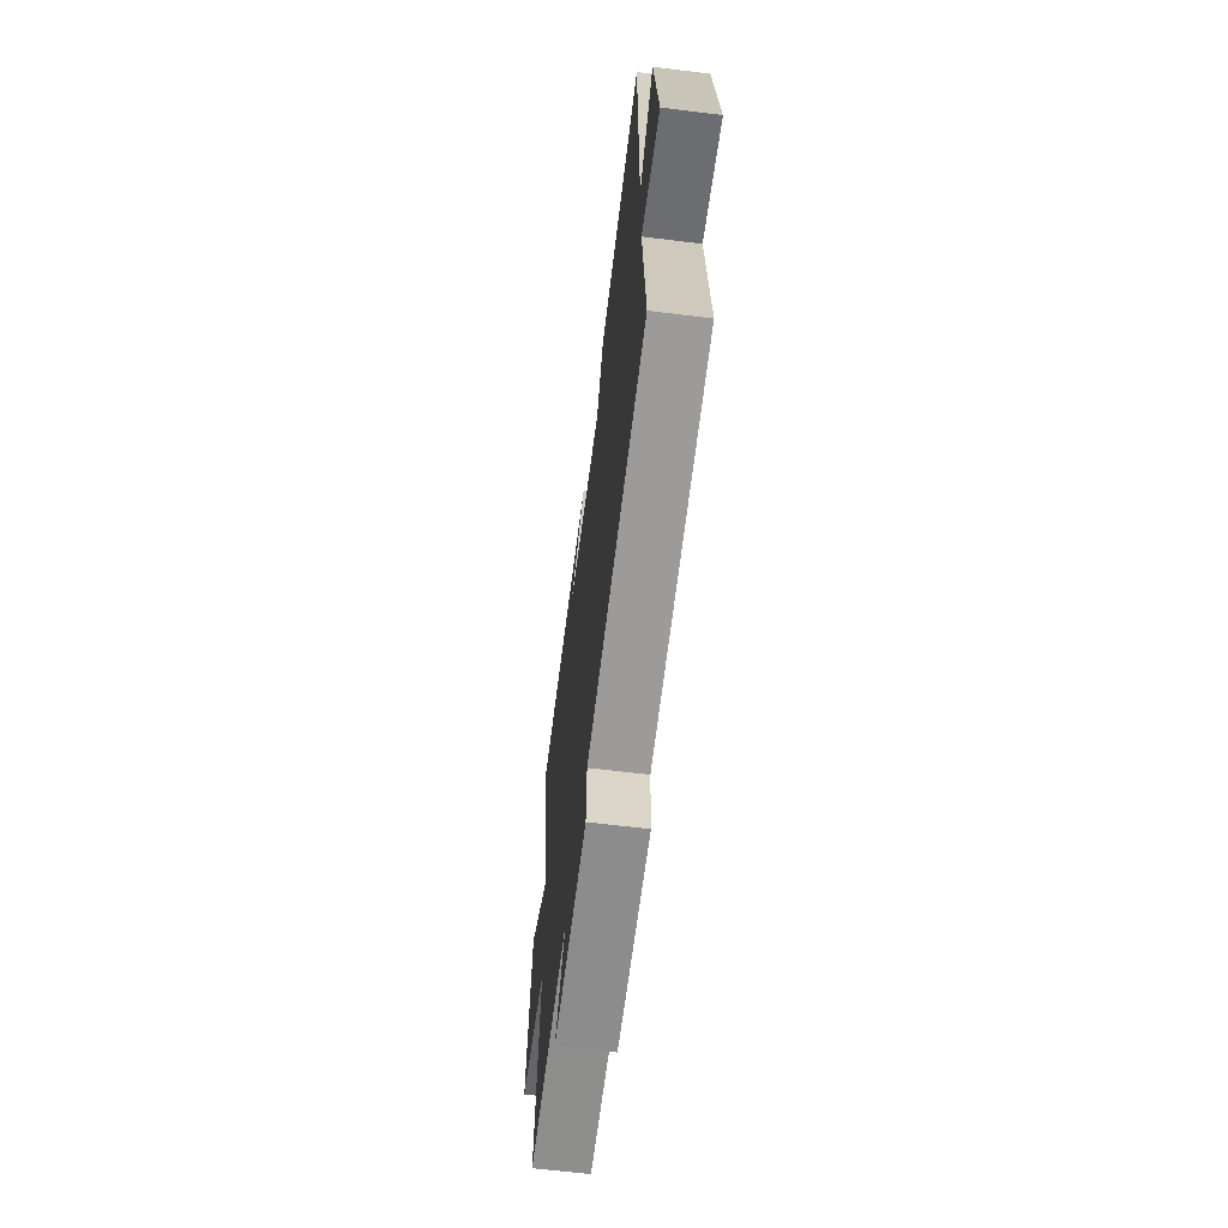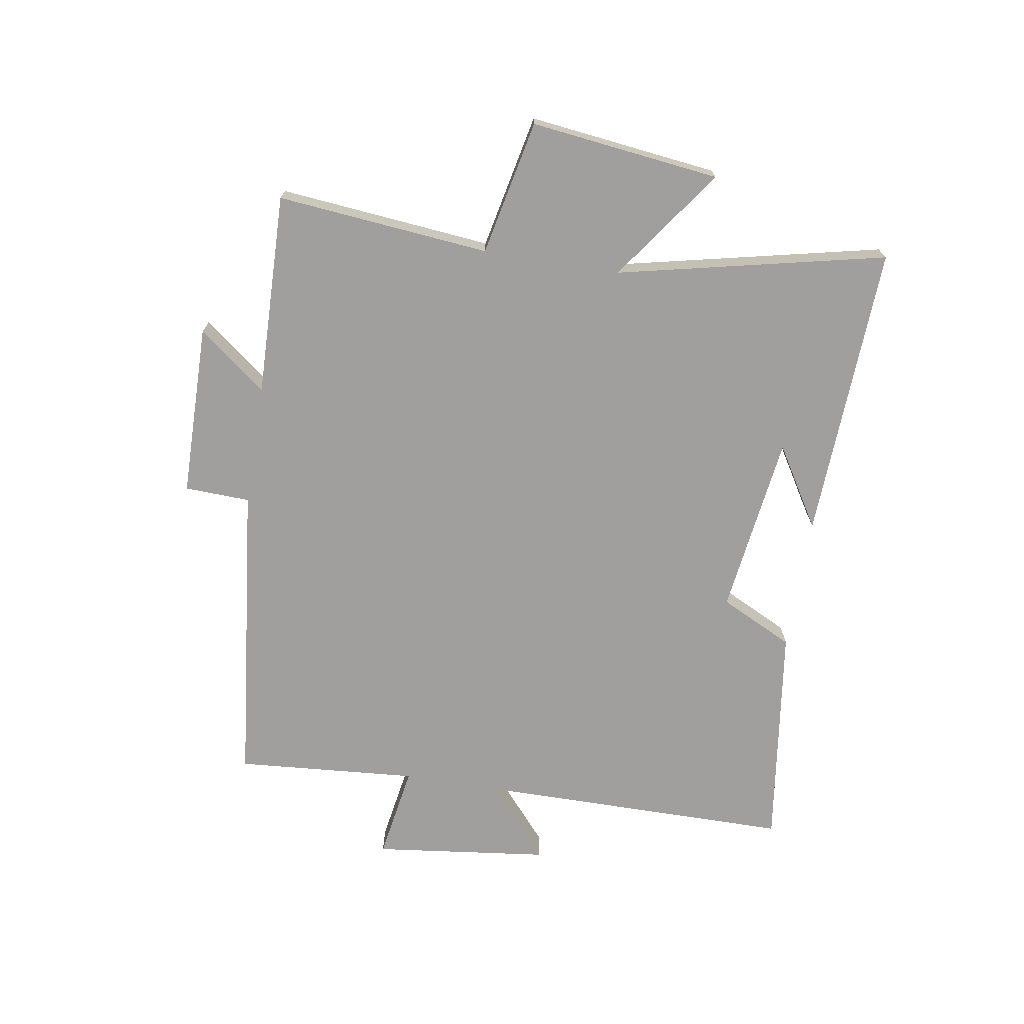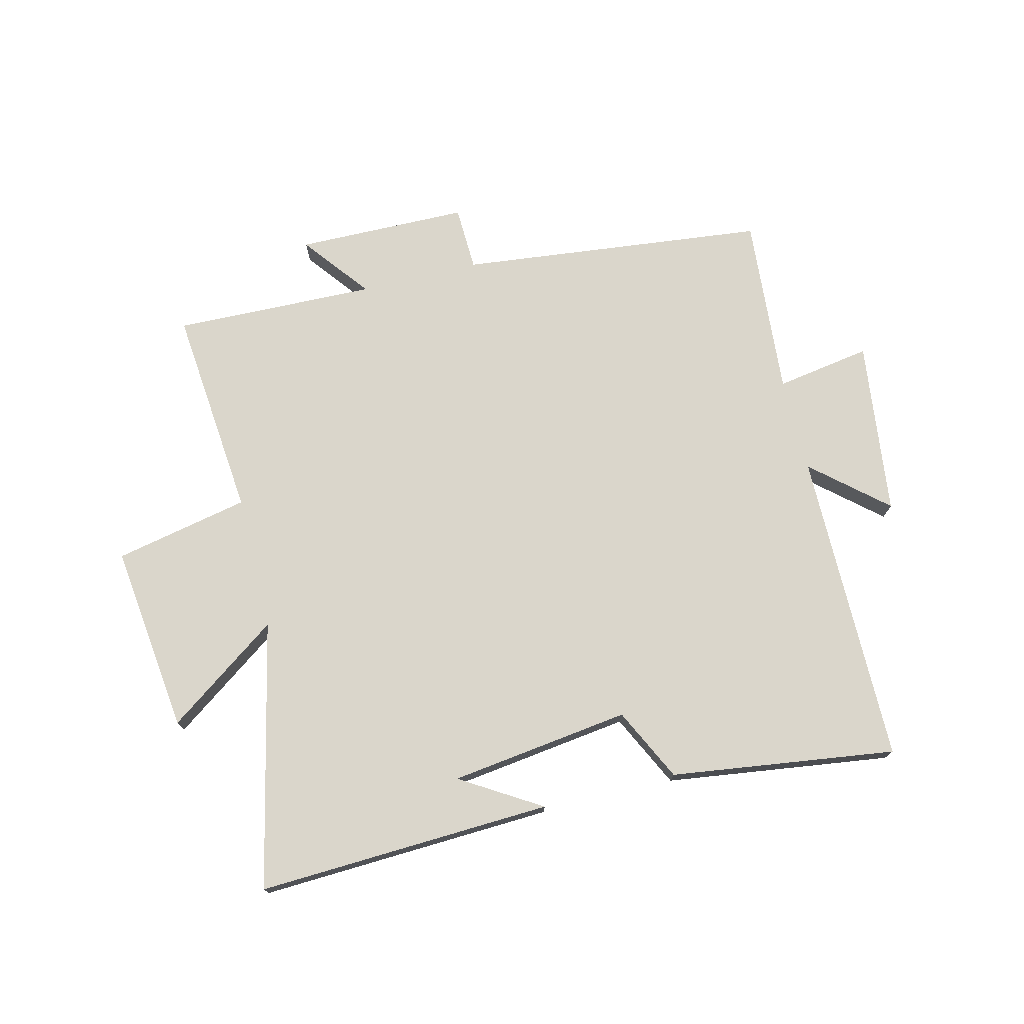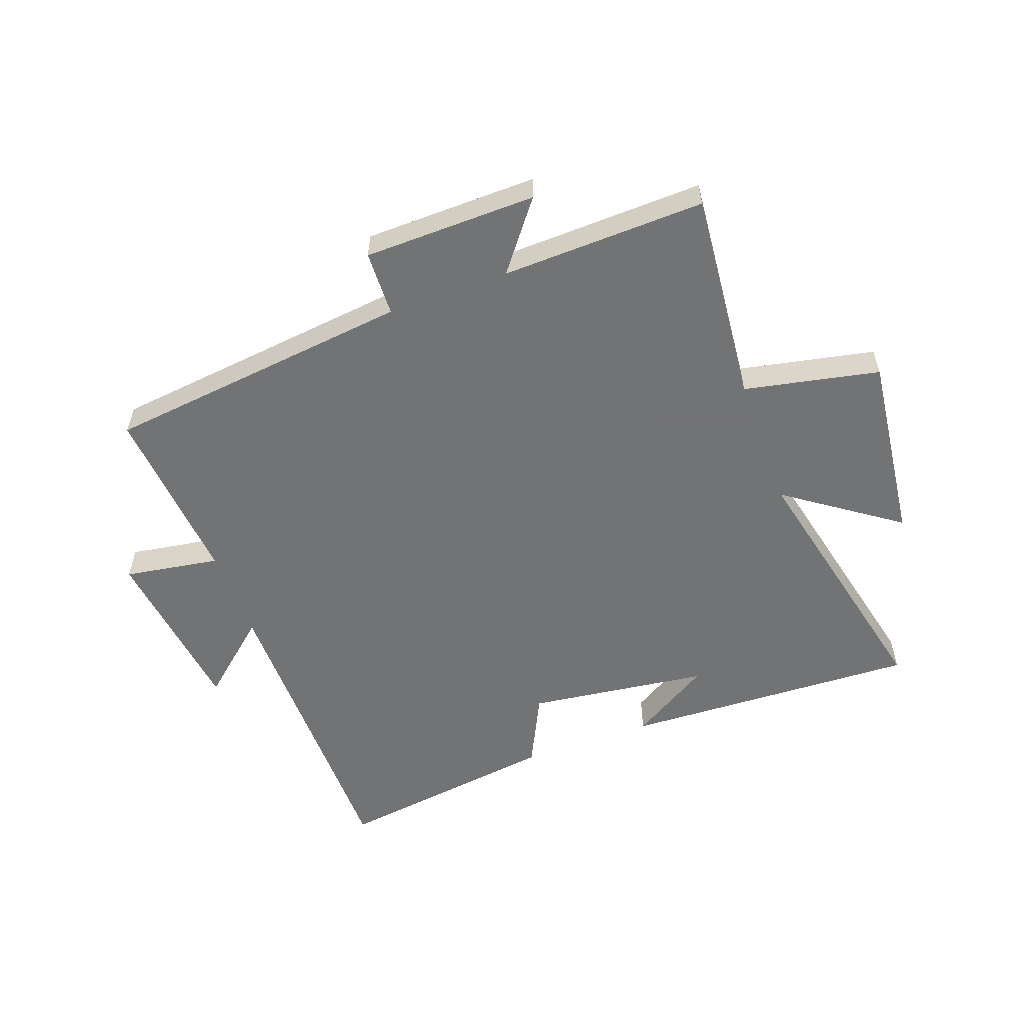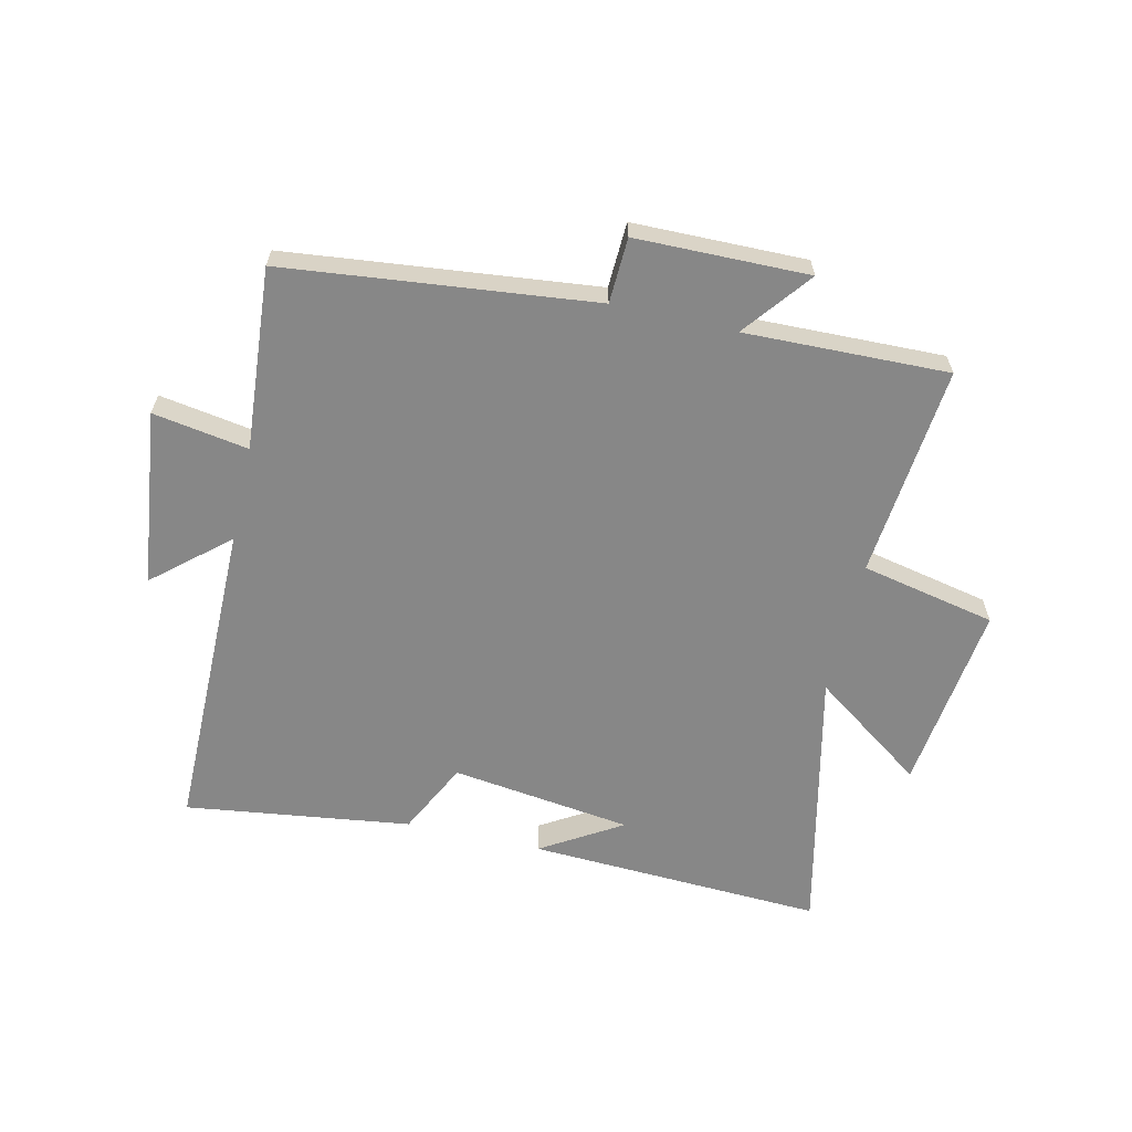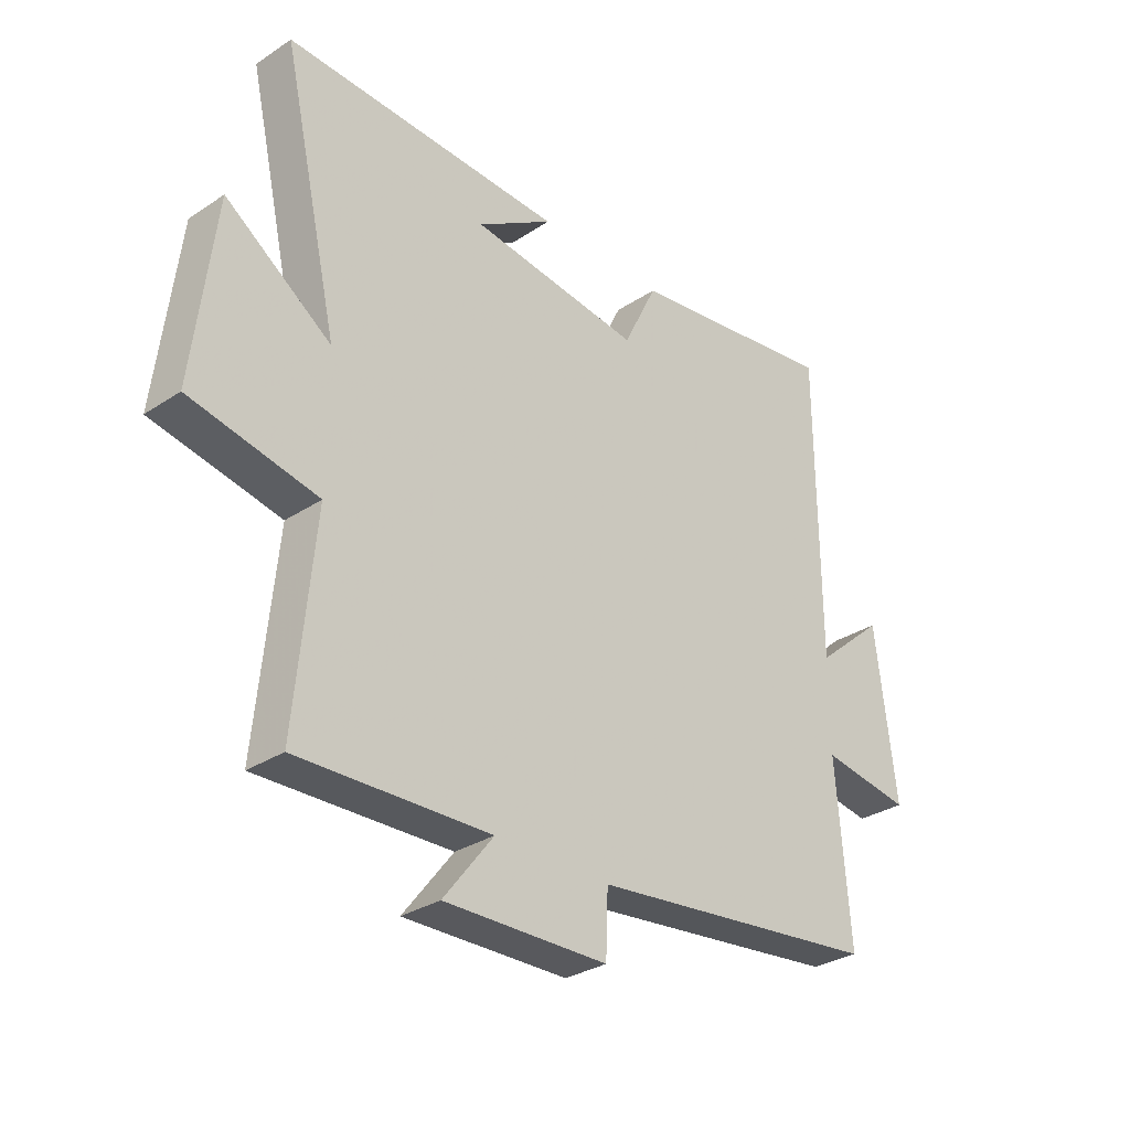
<metadata>
{"format":"obj","ext":"obj","renderer":"f3d","projection":"perspective","resolution":1024,"background":"white","views":[{"elev":-63.4,"azim":82.9,"up":"+Z"},{"elev":-71.3,"azim":-99.3,"up":"+Y"},{"elev":74.0,"azim":-13.8,"up":"+Y"},{"elev":-55.9,"azim":-159.8,"up":"+Y"},{"elev":-62.3,"azim":167.0,"up":"+Y"},{"elev":-30.7,"azim":-46.6,"up":"+Z"}]}
</metadata>
<code>
v 0.524 0.07 -0.443
v 0.009 0.07 -0.5
v 0.005 0.07 -0.609
v -0.283 0.07 -0.613
v -0.195 0.07 -0.5
v -0.534 0.07 -0.509
v -0.5 0.07 -0.154
v -0.725 0.07 -0.107
v -0.687 0.07 0.209
v -0.5 0.07 0.076
v -0.6 0.07 0.522
v -0.106 0.07 0.5
v -0.24 0.07 0.418
v 0.062 0.07 0.378
v 0.122 0.07 0.5
v 0.498 0.07 0.551
v 0.5 0.07 0.023
v 0.623 0.07 0.129
v 0.659 0.07 -0.165
v 0.5 0.07 -0.139
v 0.524 0 -0.443
v 0.009 0 -0.5
v 0.005 0 -0.609
v -0.283 0 -0.613
v -0.195 0 -0.5
v -0.534 0 -0.509
v -0.5 0 -0.154
v -0.725 0 -0.107
v -0.687 0 0.209
v -0.5 0 0.076
v -0.6 0 0.522
v -0.106 0 0.5
v -0.24 0 0.418
v 0.062 0 0.378
v 0.122 0 0.5
v 0.498 0 0.551
v 0.5 0 0.023
v 0.623 0 0.129
v 0.659 0 -0.165
v 0.5 0 -0.139
f 17 18 19 20
f 16 17 20
f 15 16 20
f 14 15 20
f 20 1 2
f 14 20 2
f 13 14 2
f 11 12 13
f 13 2 3
f 11 13 3
f 10 11 3
f 7 8 9 10
f 7 10 3
f 5 6 7
f 5 7 3
f 3 4 5
f 40 39 38 37
f 40 37 36
f 40 36 35
f 40 35 34
f 22 21 40
f 22 40 34
f 22 34 33
f 33 32 31
f 23 22 33
f 23 33 31
f 23 31 30
f 30 29 28 27
f 23 30 27
f 27 26 25
f 23 27 25
f 25 24 23
f 1 21 22 2
f 2 22 23 3
f 3 23 24 4
f 4 24 25 5
f 5 25 26 6
f 6 26 27 7
f 7 27 28 8
f 8 28 29 9
f 9 29 30 10
f 10 30 31 11
f 11 31 32 12
f 12 32 33 13
f 13 33 34 14
f 14 34 35 15
f 15 35 36 16
f 16 36 37 17
f 17 37 38 18
f 18 38 39 19
f 19 39 40 20
f 20 40 21 1

</code>
